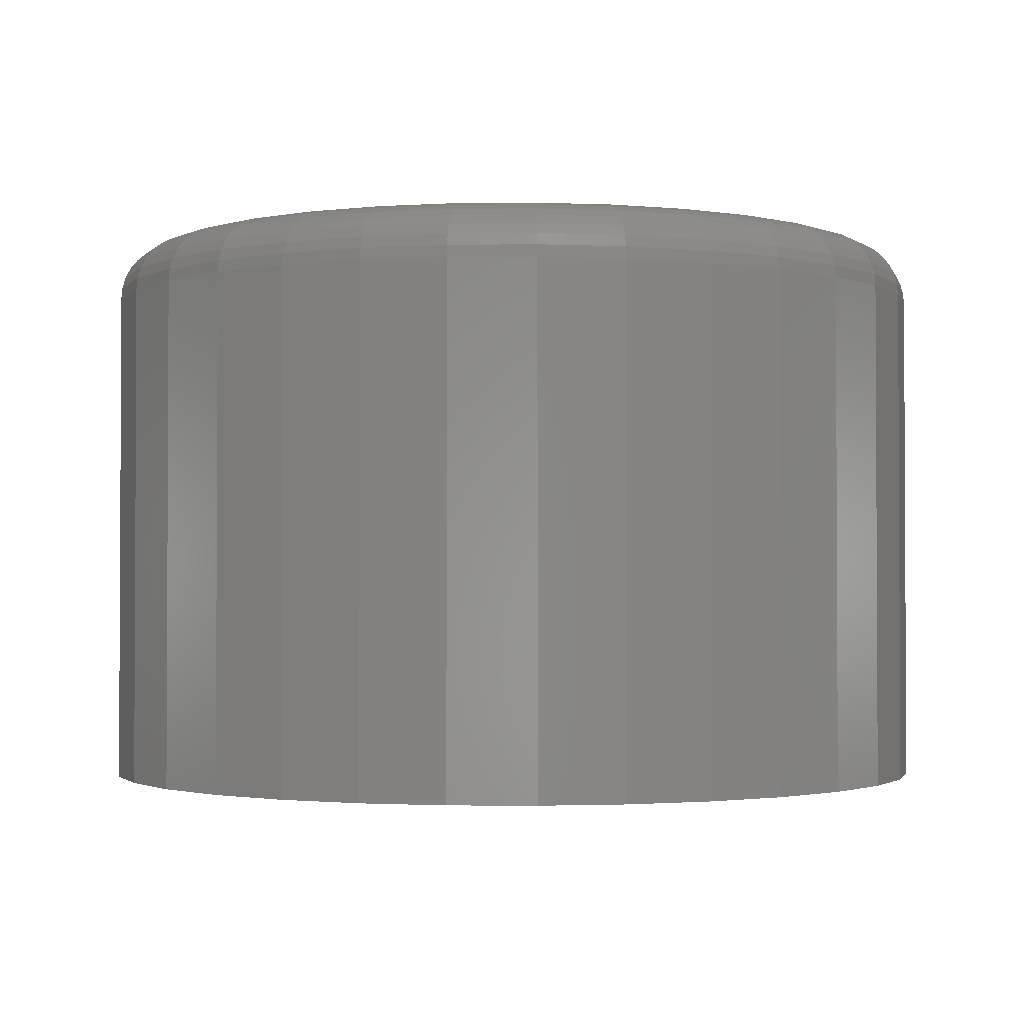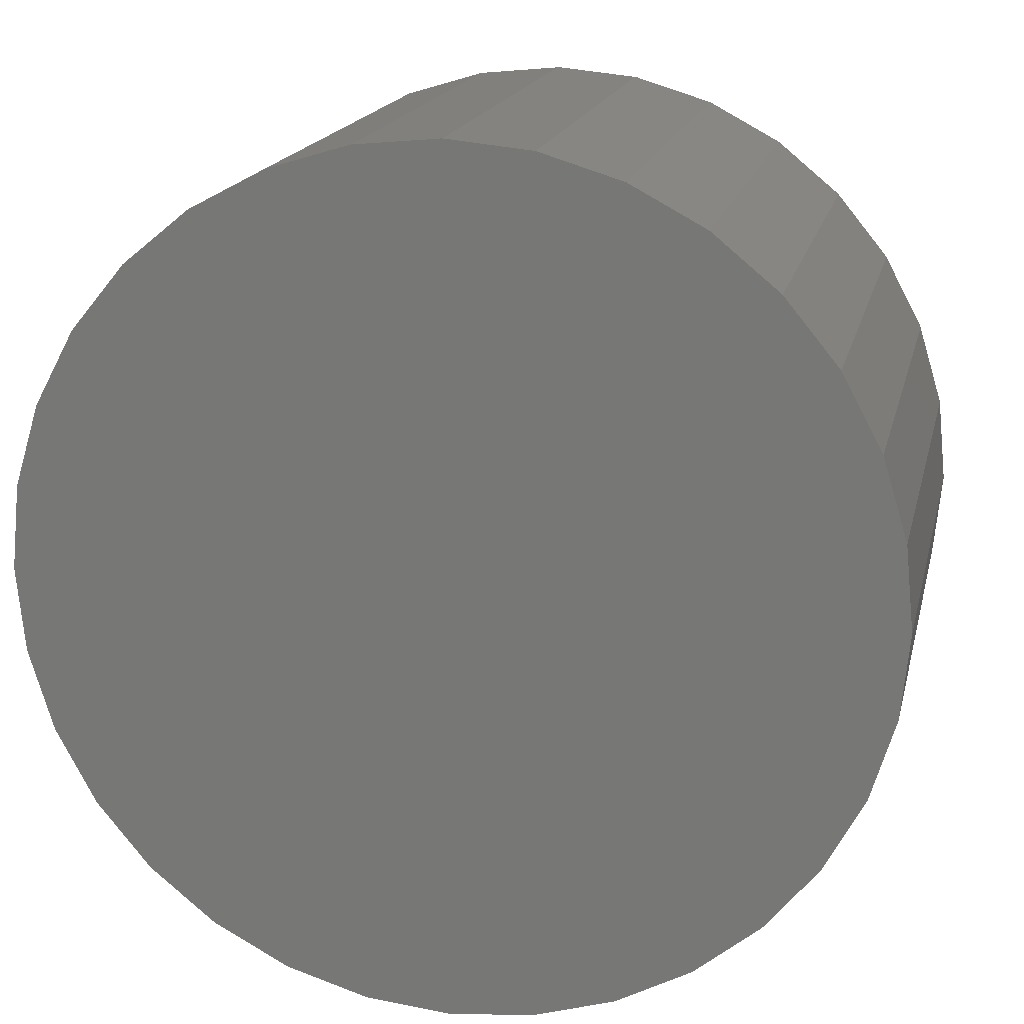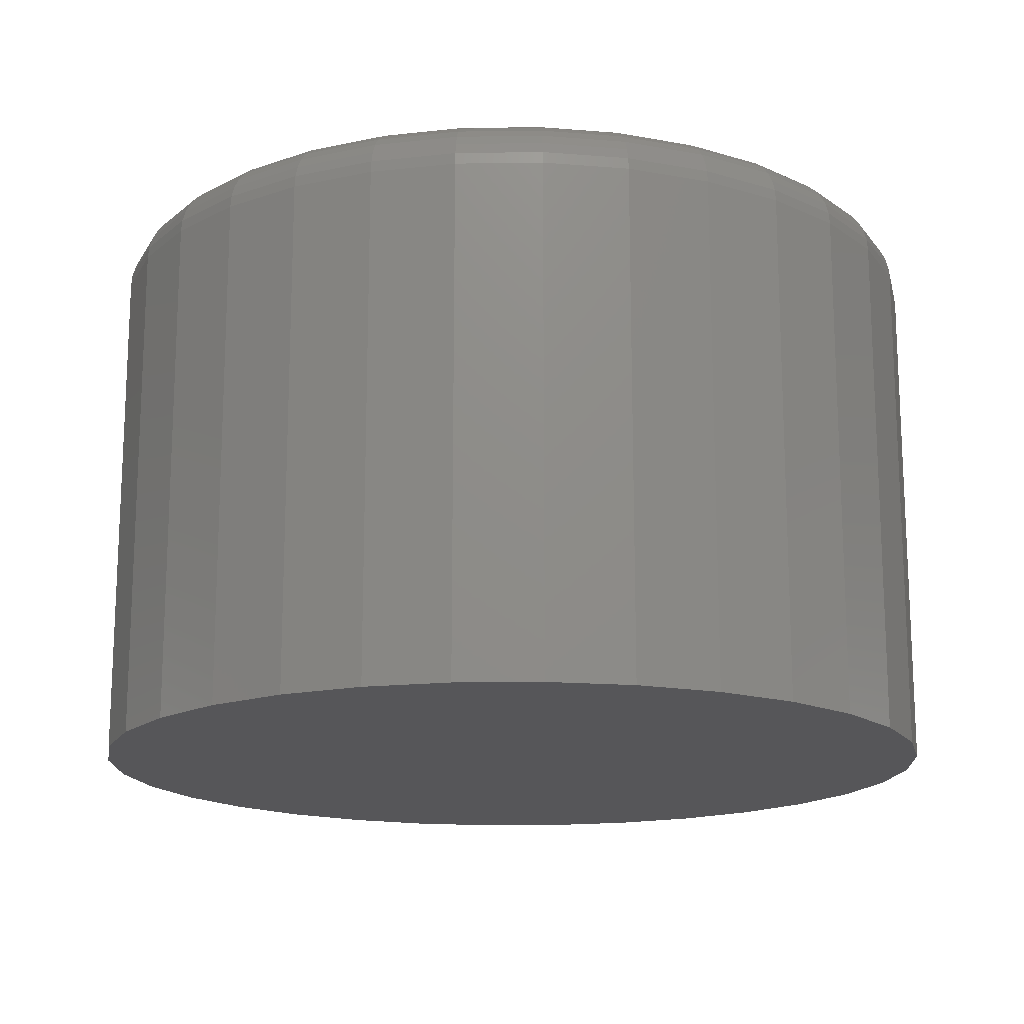
<metadata>
{"format":"stl","ext":"stl","renderer":"f3d","projection":"perspective","resolution":1024,"background":"white","views":[{"elev":-1.7,"azim":-149.4,"up":"+Z"},{"elev":17.2,"azim":-167.5,"up":"+Y"},{"elev":-16.2,"azim":164.8,"up":"+Z"}]}
</metadata>
<code>
# stl→obj: 320 verts, 636 faces
v -0.08973 0.4809 0.75
v 0.1016 0.4809 0.75
v 0.005921 0.4903 0.75
v 0.1935 0.453 0.75
v -0.1817 0.453 0.75
v 0.2783 0.4077 0.75
v -0.2665 0.4077 0.75
v 0.3526 0.3467 0.75
v -0.3408 0.3467 0.75
v 0.4136 0.2724 0.75
v -0.4017 0.2724 0.75
v 0.4589 0.1876 0.75
v -0.4471 0.1876 0.75
v 0.4868 0.09565 0.75
v -0.475 0.09565 0.75
v 0.4962 3.045e-16 0.75
v -0.4844 -6.041e-16 0.75
v 0.4868 -0.09565 0.75
v -0.475 -0.09565 0.75
v 0.4589 -0.1876 0.75
v -0.4471 -0.1876 0.75
v 0.4136 -0.2724 0.75
v -0.4017 -0.2724 0.75
v 0.3526 -0.3467 0.75
v -0.3408 -0.3467 0.75
v 0.2783 -0.4077 0.75
v -0.2665 -0.4077 0.75
v 0.1935 -0.453 0.75
v -0.1817 -0.453 0.75
v 0.1016 -0.4809 0.75
v -0.08973 -0.4809 0.75
v 0.005921 -0.4903 0.75
v 0.5743 0 0
v 0.5743 -6.441e-16 0.6719
v 0.5634 -0.1109 0
v 0.5634 -0.1109 0.6719
v 0.5311 -0.2175 0
v 0.5311 -0.2175 0.6719
v 0.4785 -0.3158 0
v 0.4785 -0.3158 0.6719
v 0.4079 -0.4019 0
v 0.4079 -0.4019 0.6719
v 0.3217 -0.4726 0
v 0.3217 -0.4726 0.6719
v 0.2234 -0.5252 0
v 0.2234 -0.5252 0.6719
v 0.1168 -0.5575 0
v 0.1168 -0.5575 0.6719
v 0.005921 -0.5684 0
v 0.005921 -0.5684 0.6719
v -0.105 -0.5575 0
v -0.105 -0.5575 0.6719
v -0.2116 -0.5252 0
v -0.2116 -0.5252 0.6719
v -0.3099 -0.4726 0
v -0.3099 -0.4726 0.6719
v -0.396 -0.4019 0
v -0.396 -0.4019 0.6719
v -0.4667 -0.3158 0
v -0.4667 -0.3158 0.6719
v -0.5192 -0.2175 0
v -0.5192 -0.2175 0.6719
v -0.5516 -0.1109 0
v -0.5516 -0.1109 0.6719
v -0.5625 6.961e-17 0
v -0.5625 6.961e-17 0.6719
v -0.5516 0.1109 0
v -0.5516 0.1109 0.6719
v -0.5192 0.2175 0
v -0.5192 0.2175 0.6719
v -0.4667 0.3158 0
v -0.4667 0.3158 0.6719
v -0.396 0.4019 0
v -0.396 0.4019 0.6719
v -0.3099 0.4726 0
v -0.3099 0.4726 0.6719
v -0.2116 0.5252 0
v -0.2116 0.5252 0.6719
v -0.105 0.5575 0
v -0.105 0.5575 0.6719
v 0.005921 0.5684 0
v 0.005921 0.5684 0.6719
v 0.1168 0.5575 0
v 0.1168 0.5575 0.6719
v 0.2234 0.5252 0
v 0.2234 0.5252 0.6719
v 0.3217 0.4726 0
v 0.3217 0.4726 0.6719
v 0.4079 0.4019 0
v 0.4079 0.4019 0.6719
v 0.4785 0.3158 0
v 0.4785 0.3158 0.6719
v 0.5311 0.2175 0
v 0.5311 0.2175 0.6719
v 0.5634 0.1109 0
v 0.5634 0.1109 0.6719
v 0.5115 -5.551e-17 0.7485
v 0.5017 -0.09863 0.7485
v 0.5261 -5.551e-17 0.7441
v 0.5161 -0.1015 0.7441
v 0.5396 -5.551e-17 0.7368
v 0.5294 -0.1041 0.7368
v 0.5515 -5.551e-17 0.7271
v 0.541 -0.1064 0.7271
v 0.5612 -5.551e-17 0.7153
v 0.5505 -0.1083 0.7153
v 0.5684 -5.551e-17 0.7018
v 0.5576 -0.1097 0.7018
v 0.5728 -5.551e-17 0.6871
v 0.5619 -0.1106 0.6871
v -0.4899 -0.09863 0.7485
v -0.4996 2.498e-16 0.7485
v -0.5043 -0.1015 0.7441
v -0.5143 2.776e-16 0.7441
v -0.5175 -0.1041 0.7368
v -0.5278 2.498e-16 0.7368
v -0.5291 -0.1064 0.7271
v -0.5396 2.776e-16 0.7271
v -0.5387 -0.1083 0.7153
v -0.5493 2.498e-16 0.7153
v -0.5457 -0.1097 0.7018
v -0.5566 2.776e-16 0.7018
v -0.5501 -0.1106 0.6871
v -0.561 2.498e-16 0.6871
v -0.4611 -0.1935 0.7485
v -0.4747 -0.1991 0.7441
v -0.4872 -0.2042 0.7368
v -0.4981 -0.2088 0.7271
v -0.5071 -0.2125 0.7153
v -0.5137 -0.2152 0.7018
v -0.5178 -0.217 0.6871
v -0.4144 -0.2809 0.7485
v -0.4266 -0.289 0.7441
v -0.4378 -0.2965 0.7368
v -0.4477 -0.3031 0.7271
v -0.4558 -0.3085 0.7153
v -0.4618 -0.3125 0.7018
v -0.4655 -0.315 0.6871
v -0.3515 -0.3575 0.7485
v -0.3619 -0.3678 0.7441
v -0.3715 -0.3774 0.7368
v -0.3798 -0.3858 0.7271
v -0.3867 -0.3926 0.7153
v -0.3918 -0.3977 0.7018
v -0.395 -0.4009 0.6871
v -0.2749 -0.4203 0.7485
v -0.2831 -0.4325 0.7441
v -0.2906 -0.4438 0.7368
v -0.2972 -0.4536 0.7271
v -0.3026 -0.4617 0.7153
v -0.3066 -0.4677 0.7018
v -0.309 -0.4714 0.6871
v -0.1875 -0.4671 0.7485
v -0.1931 -0.4806 0.7441
v -0.1983 -0.4931 0.7368
v -0.2028 -0.504 0.7271
v -0.2066 -0.513 0.7153
v -0.2093 -0.5197 0.7018
v -0.211 -0.5238 0.6871
v -0.0927 -0.4958 0.7485
v -0.09556 -0.5102 0.7441
v -0.0982 -0.5234 0.7368
v -0.1005 -0.5351 0.7271
v -0.1024 -0.5446 0.7153
v -0.1038 -0.5517 0.7018
v -0.1047 -0.556 0.6871
v 0.005921 -0.5055 0.7485
v 0.005921 -0.5202 0.7441
v 0.005921 -0.5337 0.7368
v 0.005921 -0.5455 0.7271
v 0.005921 -0.5553 0.7153
v 0.005921 -0.5625 0.7018
v 0.005921 -0.5669 0.6871
v 0.1045 -0.4958 0.7485
v 0.1074 -0.5102 0.7441
v 0.11 -0.5234 0.7368
v 0.1124 -0.5351 0.7271
v 0.1142 -0.5446 0.7153
v 0.1157 -0.5517 0.7018
v 0.1165 -0.556 0.6871
v 0.1994 -0.4671 0.7485
v 0.205 -0.4806 0.7441
v 0.2102 -0.4931 0.7368
v 0.2147 -0.504 0.7271
v 0.2184 -0.513 0.7153
v 0.2212 -0.5197 0.7018
v 0.2229 -0.5238 0.6871
v 0.2868 -0.4203 0.7485
v 0.2949 -0.4325 0.7441
v 0.3024 -0.4438 0.7368
v 0.309 -0.4536 0.7271
v 0.3144 -0.4617 0.7153
v 0.3184 -0.4677 0.7018
v 0.3209 -0.4714 0.6871
v 0.3634 -0.3575 0.7485
v 0.3738 -0.3678 0.7441
v 0.3833 -0.3774 0.7368
v 0.3917 -0.3858 0.7271
v 0.3985 -0.3926 0.7153
v 0.4037 -0.3977 0.7018
v 0.4068 -0.4009 0.6871
v 0.4263 -0.2809 0.7485
v 0.4384 -0.289 0.7441
v 0.4497 -0.2965 0.7368
v 0.4595 -0.3031 0.7271
v 0.4676 -0.3085 0.7153
v 0.4736 -0.3125 0.7018
v 0.4773 -0.315 0.6871
v 0.473 -0.1935 0.7485
v 0.4865 -0.1991 0.7441
v 0.499 -0.2042 0.7368
v 0.5099 -0.2088 0.7271
v 0.5189 -0.2125 0.7153
v 0.5256 -0.2152 0.7018
v 0.5297 -0.217 0.6871
v -0.4899 0.09863 0.7485
v -0.5043 0.1015 0.7441
v -0.5175 0.1041 0.7368
v -0.5291 0.1064 0.7271
v -0.5387 0.1083 0.7153
v -0.5457 0.1097 0.7018
v -0.5501 0.1106 0.6871
v 0.5017 0.09863 0.7485
v 0.5161 0.1015 0.7441
v 0.5294 0.1041 0.7368
v 0.541 0.1064 0.7271
v 0.5505 0.1083 0.7153
v 0.5576 0.1097 0.7018
v 0.5619 0.1106 0.6871
v 0.473 0.1935 0.7485
v 0.4865 0.1991 0.7441
v 0.499 0.2042 0.7368
v 0.5099 0.2088 0.7271
v 0.5189 0.2125 0.7153
v 0.5256 0.2152 0.7018
v 0.5297 0.217 0.6871
v 0.4263 0.2809 0.7485
v 0.4384 0.289 0.7441
v 0.4497 0.2965 0.7368
v 0.4595 0.3031 0.7271
v 0.4676 0.3085 0.7153
v 0.4736 0.3125 0.7018
v 0.4773 0.315 0.6871
v 0.3634 0.3575 0.7485
v 0.3738 0.3678 0.7441
v 0.3833 0.3774 0.7368
v 0.3917 0.3858 0.7271
v 0.3985 0.3926 0.7153
v 0.4037 0.3977 0.7018
v 0.4068 0.4009 0.6871
v 0.2868 0.4203 0.7485
v 0.2949 0.4325 0.7441
v 0.3024 0.4438 0.7368
v 0.309 0.4536 0.7271
v 0.3144 0.4617 0.7153
v 0.3184 0.4677 0.7018
v 0.3209 0.4714 0.6871
v 0.1994 0.4671 0.7485
v 0.205 0.4806 0.7441
v 0.2102 0.4931 0.7368
v 0.2147 0.504 0.7271
v 0.2184 0.513 0.7153
v 0.2212 0.5197 0.7018
v 0.2229 0.5238 0.6871
v 0.1045 0.4958 0.7485
v 0.1074 0.5102 0.7441
v 0.11 0.5234 0.7368
v 0.1124 0.5351 0.7271
v 0.1142 0.5446 0.7153
v 0.1157 0.5517 0.7018
v 0.1165 0.556 0.6871
v 0.005921 0.5055 0.7485
v 0.005921 0.5202 0.7441
v 0.005921 0.5337 0.7368
v 0.005921 0.5455 0.7271
v 0.005921 0.5553 0.7153
v 0.005921 0.5625 0.7018
v 0.005921 0.5669 0.6871
v -0.0927 0.4958 0.7485
v -0.09556 0.5102 0.7441
v -0.0982 0.5234 0.7368
v -0.1005 0.5351 0.7271
v -0.1024 0.5446 0.7153
v -0.1038 0.5517 0.7018
v -0.1047 0.556 0.6871
v -0.1875 0.4671 0.7485
v -0.1931 0.4806 0.7441
v -0.1983 0.4931 0.7368
v -0.2028 0.504 0.7271
v -0.2066 0.513 0.7153
v -0.2093 0.5197 0.7018
v -0.211 0.5238 0.6871
v -0.2749 0.4203 0.7485
v -0.2831 0.4325 0.7441
v -0.2906 0.4438 0.7368
v -0.2972 0.4536 0.7271
v -0.3026 0.4617 0.7153
v -0.3066 0.4677 0.7018
v -0.309 0.4714 0.6871
v -0.3515 0.3575 0.7485
v -0.3619 0.3678 0.7441
v -0.3715 0.3774 0.7368
v -0.3798 0.3858 0.7271
v -0.3867 0.3926 0.7153
v -0.3918 0.3977 0.7018
v -0.395 0.4009 0.6871
v -0.4144 0.2809 0.7485
v -0.4266 0.289 0.7441
v -0.4378 0.2965 0.7368
v -0.4477 0.3031 0.7271
v -0.4558 0.3085 0.7153
v -0.4618 0.3125 0.7018
v -0.4655 0.315 0.6871
v -0.4611 0.1935 0.7485
v -0.4747 0.1991 0.7441
v -0.4872 0.2042 0.7368
v -0.4981 0.2088 0.7271
v -0.5071 0.2125 0.7153
v -0.5137 0.2152 0.7018
v -0.5178 0.217 0.6871
f 1 2 3
f 2 1 4
f 4 1 5
f 4 5 6
f 6 5 7
f 6 7 8
f 8 7 9
f 8 9 10
f 10 9 11
f 10 11 12
f 12 11 13
f 12 13 14
f 14 13 15
f 14 15 16
f 16 15 17
f 16 17 18
f 18 17 19
f 18 19 20
f 20 19 21
f 20 21 22
f 22 21 23
f 22 23 24
f 24 23 25
f 24 25 26
f 26 25 27
f 26 27 28
f 28 27 29
f 28 29 30
f 30 29 31
f 30 31 32
f 33 34 35
f 35 34 36
f 35 36 37
f 37 36 38
f 37 38 39
f 39 38 40
f 39 40 41
f 41 40 42
f 41 42 43
f 43 42 44
f 43 44 45
f 45 44 46
f 45 46 47
f 47 46 48
f 47 48 49
f 49 48 50
f 49 50 51
f 51 50 52
f 51 52 53
f 53 52 54
f 53 54 55
f 55 54 56
f 55 56 57
f 57 56 58
f 57 58 59
f 59 58 60
f 59 60 61
f 61 60 62
f 61 62 63
f 63 62 64
f 63 64 65
f 65 64 66
f 65 66 67
f 67 66 68
f 67 68 69
f 69 68 70
f 69 70 71
f 71 70 72
f 71 72 73
f 73 72 74
f 73 74 75
f 75 74 76
f 75 76 77
f 77 76 78
f 77 78 79
f 79 78 80
f 79 80 81
f 81 80 82
f 81 82 83
f 83 82 84
f 83 84 85
f 85 84 86
f 85 86 87
f 87 86 88
f 87 88 89
f 89 88 90
f 89 90 91
f 91 90 92
f 91 92 93
f 93 92 94
f 93 94 95
f 95 94 96
f 95 96 33
f 33 96 34
f 16 18 97
f 97 18 98
f 97 98 99
f 99 98 100
f 99 100 101
f 101 100 102
f 101 102 103
f 103 102 104
f 103 104 105
f 105 104 106
f 105 106 107
f 107 106 108
f 107 108 109
f 109 108 110
f 109 110 34
f 34 110 36
f 19 17 111
f 111 17 112
f 111 112 113
f 113 112 114
f 113 114 115
f 115 114 116
f 115 116 117
f 117 116 118
f 117 118 119
f 119 118 120
f 119 120 121
f 121 120 122
f 121 122 123
f 123 122 124
f 123 124 64
f 64 124 66
f 21 19 125
f 125 19 111
f 125 111 126
f 126 111 113
f 126 113 127
f 127 113 115
f 127 115 128
f 128 115 117
f 128 117 129
f 129 117 119
f 129 119 130
f 130 119 121
f 130 121 131
f 131 121 123
f 131 123 62
f 62 123 64
f 23 21 132
f 132 21 125
f 132 125 133
f 133 125 126
f 133 126 134
f 134 126 127
f 134 127 135
f 135 127 128
f 135 128 136
f 136 128 129
f 136 129 137
f 137 129 130
f 137 130 138
f 138 130 131
f 138 131 60
f 60 131 62
f 25 23 139
f 139 23 132
f 139 132 140
f 140 132 133
f 140 133 141
f 141 133 134
f 141 134 142
f 142 134 135
f 142 135 143
f 143 135 136
f 143 136 144
f 144 136 137
f 144 137 145
f 145 137 138
f 145 138 58
f 58 138 60
f 27 25 146
f 146 25 139
f 146 139 147
f 147 139 140
f 147 140 148
f 148 140 141
f 148 141 149
f 149 141 142
f 149 142 150
f 150 142 143
f 150 143 151
f 151 143 144
f 151 144 152
f 152 144 145
f 152 145 56
f 56 145 58
f 29 27 153
f 153 27 146
f 153 146 154
f 154 146 147
f 154 147 155
f 155 147 148
f 155 148 156
f 156 148 149
f 156 149 157
f 157 149 150
f 157 150 158
f 158 150 151
f 158 151 159
f 159 151 152
f 159 152 54
f 54 152 56
f 31 29 160
f 160 29 153
f 160 153 161
f 161 153 154
f 161 154 162
f 162 154 155
f 162 155 163
f 163 155 156
f 163 156 164
f 164 156 157
f 164 157 165
f 165 157 158
f 165 158 166
f 166 158 159
f 166 159 52
f 52 159 54
f 32 31 167
f 167 31 160
f 167 160 168
f 168 160 161
f 168 161 169
f 169 161 162
f 169 162 170
f 170 162 163
f 170 163 171
f 171 163 164
f 171 164 172
f 172 164 165
f 172 165 173
f 173 165 166
f 173 166 50
f 50 166 52
f 30 32 174
f 174 32 167
f 174 167 175
f 175 167 168
f 175 168 176
f 176 168 169
f 176 169 177
f 177 169 170
f 177 170 178
f 178 170 171
f 178 171 179
f 179 171 172
f 179 172 180
f 180 172 173
f 180 173 48
f 48 173 50
f 28 30 181
f 181 30 174
f 181 174 182
f 182 174 175
f 182 175 183
f 183 175 176
f 183 176 184
f 184 176 177
f 184 177 185
f 185 177 178
f 185 178 186
f 186 178 179
f 186 179 187
f 187 179 180
f 187 180 46
f 46 180 48
f 26 28 188
f 188 28 181
f 188 181 189
f 189 181 182
f 189 182 190
f 190 182 183
f 190 183 191
f 191 183 184
f 191 184 192
f 192 184 185
f 192 185 193
f 193 185 186
f 193 186 194
f 194 186 187
f 194 187 44
f 44 187 46
f 24 26 195
f 195 26 188
f 195 188 196
f 196 188 189
f 196 189 197
f 197 189 190
f 197 190 198
f 198 190 191
f 198 191 199
f 199 191 192
f 199 192 200
f 200 192 193
f 200 193 201
f 201 193 194
f 201 194 42
f 42 194 44
f 22 24 202
f 202 24 195
f 202 195 203
f 203 195 196
f 203 196 204
f 204 196 197
f 204 197 205
f 205 197 198
f 205 198 206
f 206 198 199
f 206 199 207
f 207 199 200
f 207 200 208
f 208 200 201
f 208 201 40
f 40 201 42
f 20 22 209
f 209 22 202
f 209 202 210
f 210 202 203
f 210 203 211
f 211 203 204
f 211 204 212
f 212 204 205
f 212 205 213
f 213 205 206
f 213 206 214
f 214 206 207
f 214 207 215
f 215 207 208
f 215 208 38
f 38 208 40
f 18 20 98
f 98 20 209
f 98 209 100
f 100 209 210
f 100 210 102
f 102 210 211
f 102 211 104
f 104 211 212
f 104 212 106
f 106 212 213
f 106 213 108
f 108 213 214
f 108 214 110
f 110 214 215
f 110 215 36
f 36 215 38
f 17 15 112
f 112 15 216
f 112 216 114
f 114 216 217
f 114 217 116
f 116 217 218
f 116 218 118
f 118 218 219
f 118 219 120
f 120 219 220
f 120 220 122
f 122 220 221
f 122 221 124
f 124 221 222
f 124 222 66
f 66 222 68
f 14 16 223
f 223 16 97
f 223 97 224
f 224 97 99
f 224 99 225
f 225 99 101
f 225 101 226
f 226 101 103
f 226 103 227
f 227 103 105
f 227 105 228
f 228 105 107
f 228 107 229
f 229 107 109
f 229 109 96
f 96 109 34
f 12 14 230
f 230 14 223
f 230 223 231
f 231 223 224
f 231 224 232
f 232 224 225
f 232 225 233
f 233 225 226
f 233 226 234
f 234 226 227
f 234 227 235
f 235 227 228
f 235 228 236
f 236 228 229
f 236 229 94
f 94 229 96
f 10 12 237
f 237 12 230
f 237 230 238
f 238 230 231
f 238 231 239
f 239 231 232
f 239 232 240
f 240 232 233
f 240 233 241
f 241 233 234
f 241 234 242
f 242 234 235
f 242 235 243
f 243 235 236
f 243 236 92
f 92 236 94
f 8 10 244
f 244 10 237
f 244 237 245
f 245 237 238
f 245 238 246
f 246 238 239
f 246 239 247
f 247 239 240
f 247 240 248
f 248 240 241
f 248 241 249
f 249 241 242
f 249 242 250
f 250 242 243
f 250 243 90
f 90 243 92
f 6 8 251
f 251 8 244
f 251 244 252
f 252 244 245
f 252 245 253
f 253 245 246
f 253 246 254
f 254 246 247
f 254 247 255
f 255 247 248
f 255 248 256
f 256 248 249
f 256 249 257
f 257 249 250
f 257 250 88
f 88 250 90
f 4 6 258
f 258 6 251
f 258 251 259
f 259 251 252
f 259 252 260
f 260 252 253
f 260 253 261
f 261 253 254
f 261 254 262
f 262 254 255
f 262 255 263
f 263 255 256
f 263 256 264
f 264 256 257
f 264 257 86
f 86 257 88
f 2 4 265
f 265 4 258
f 265 258 266
f 266 258 259
f 266 259 267
f 267 259 260
f 267 260 268
f 268 260 261
f 268 261 269
f 269 261 262
f 269 262 270
f 270 262 263
f 270 263 271
f 271 263 264
f 271 264 84
f 84 264 86
f 3 2 272
f 272 2 265
f 272 265 273
f 273 265 266
f 273 266 274
f 274 266 267
f 274 267 275
f 275 267 268
f 275 268 276
f 276 268 269
f 276 269 277
f 277 269 270
f 277 270 278
f 278 270 271
f 278 271 82
f 82 271 84
f 1 3 279
f 279 3 272
f 279 272 280
f 280 272 273
f 280 273 281
f 281 273 274
f 281 274 282
f 282 274 275
f 282 275 283
f 283 275 276
f 283 276 284
f 284 276 277
f 284 277 285
f 285 277 278
f 285 278 80
f 80 278 82
f 5 1 286
f 286 1 279
f 286 279 287
f 287 279 280
f 287 280 288
f 288 280 281
f 288 281 289
f 289 281 282
f 289 282 290
f 290 282 283
f 290 283 291
f 291 283 284
f 291 284 292
f 292 284 285
f 292 285 78
f 78 285 80
f 7 5 293
f 293 5 286
f 293 286 294
f 294 286 287
f 294 287 295
f 295 287 288
f 295 288 296
f 296 288 289
f 296 289 297
f 297 289 290
f 297 290 298
f 298 290 291
f 298 291 299
f 299 291 292
f 299 292 76
f 76 292 78
f 9 7 300
f 300 7 293
f 300 293 301
f 301 293 294
f 301 294 302
f 302 294 295
f 302 295 303
f 303 295 296
f 303 296 304
f 304 296 297
f 304 297 305
f 305 297 298
f 305 298 306
f 306 298 299
f 306 299 74
f 74 299 76
f 11 9 307
f 307 9 300
f 307 300 308
f 308 300 301
f 308 301 309
f 309 301 302
f 309 302 310
f 310 302 303
f 310 303 311
f 311 303 304
f 311 304 312
f 312 304 305
f 312 305 313
f 313 305 306
f 313 306 72
f 72 306 74
f 13 11 314
f 314 11 307
f 314 307 315
f 315 307 308
f 315 308 316
f 316 308 309
f 316 309 317
f 317 309 310
f 317 310 318
f 318 310 311
f 318 311 319
f 319 311 312
f 319 312 320
f 320 312 313
f 320 313 70
f 70 313 72
f 15 13 216
f 216 13 314
f 216 314 217
f 217 314 315
f 217 315 218
f 218 315 316
f 218 316 219
f 219 316 317
f 219 317 220
f 220 317 318
f 220 318 221
f 221 318 319
f 221 319 222
f 222 319 320
f 222 320 68
f 68 320 70
f 81 83 79
f 49 51 47
f 47 51 53
f 47 53 45
f 45 53 55
f 45 55 43
f 43 55 57
f 43 57 41
f 41 57 59
f 41 59 39
f 39 59 61
f 39 61 37
f 37 61 63
f 37 63 35
f 35 63 65
f 35 65 33
f 33 65 67
f 33 67 95
f 95 67 69
f 95 69 93
f 93 69 71
f 93 71 91
f 91 71 73
f 91 73 89
f 89 73 75
f 89 75 87
f 87 75 77
f 87 77 85
f 85 77 79
f 85 79 83

</code>
